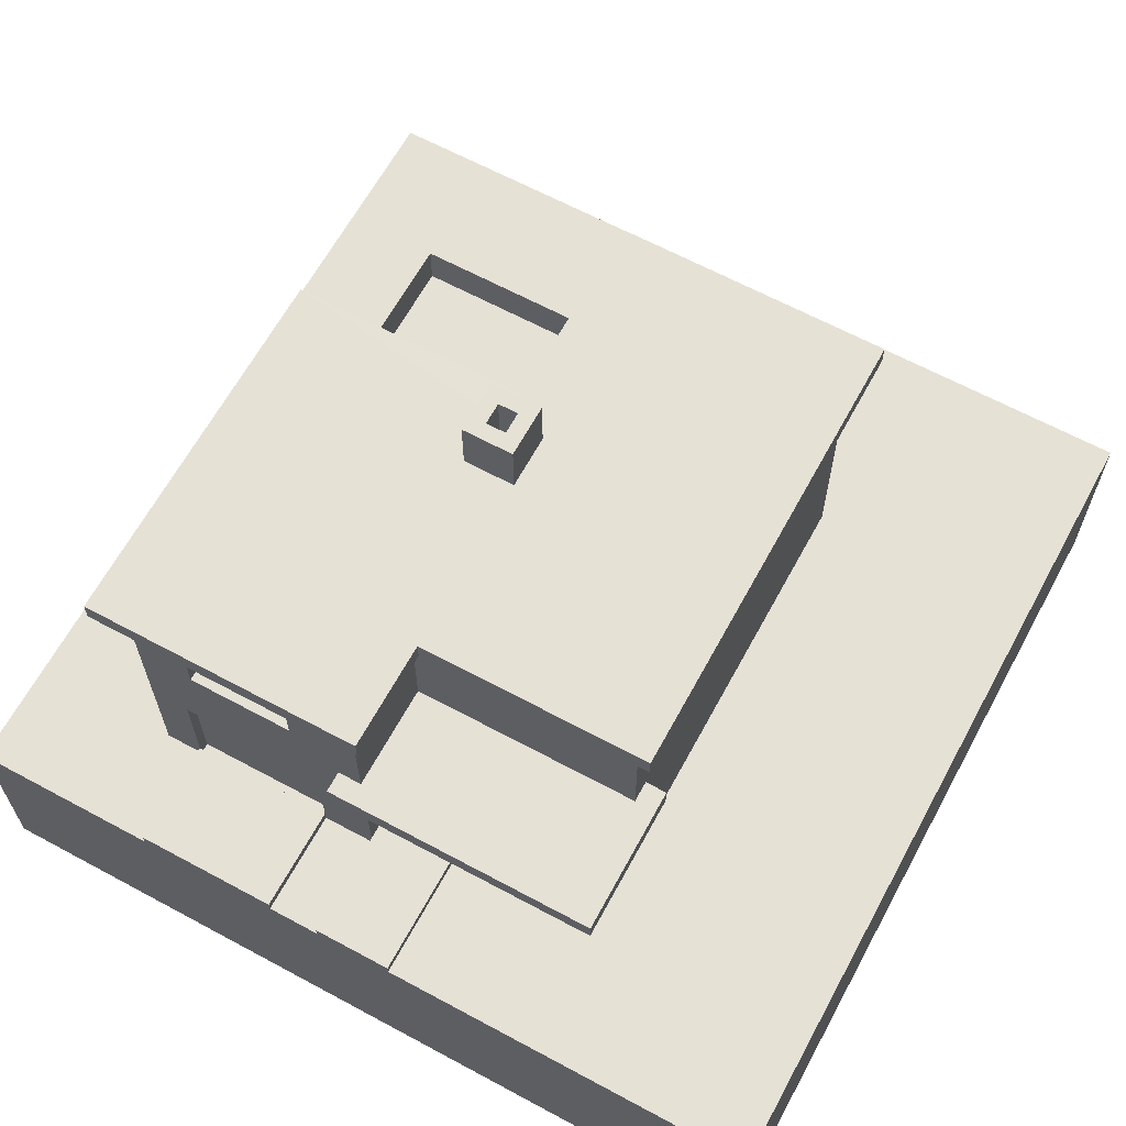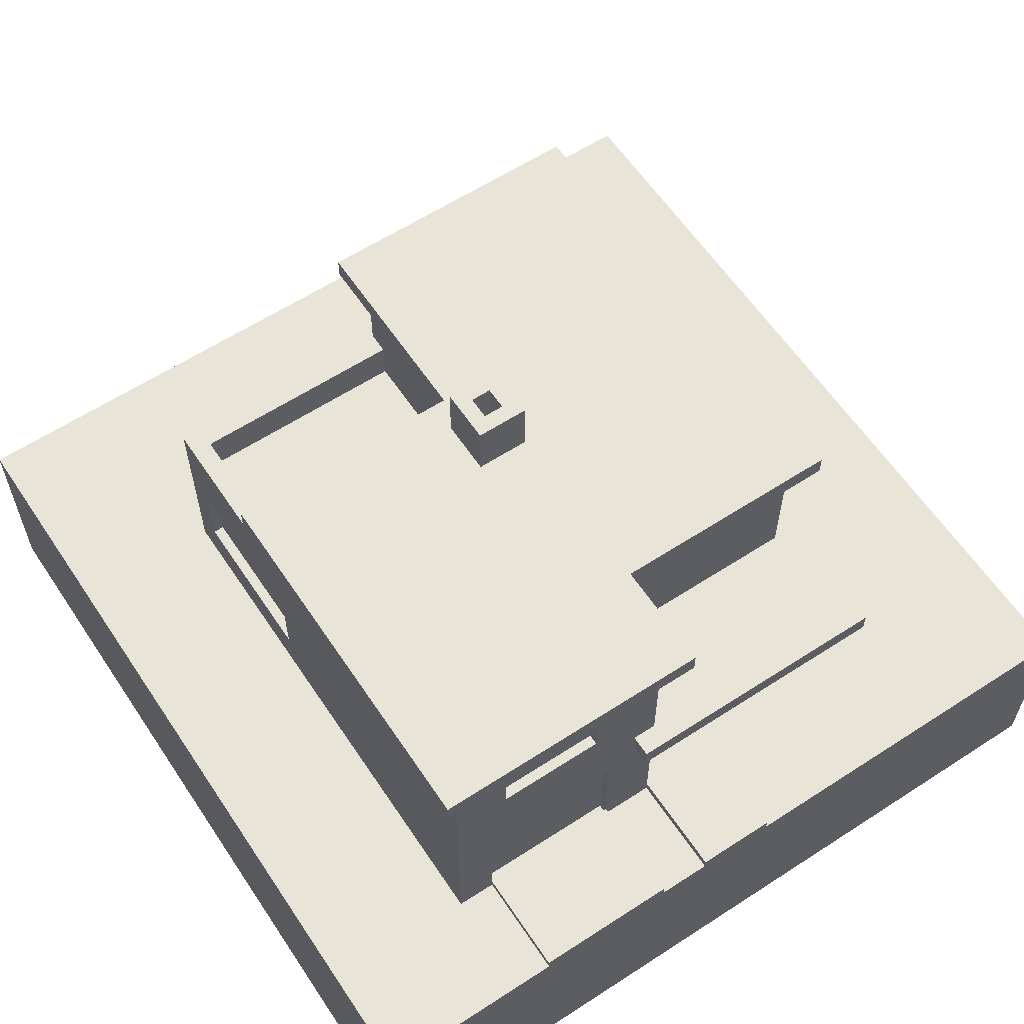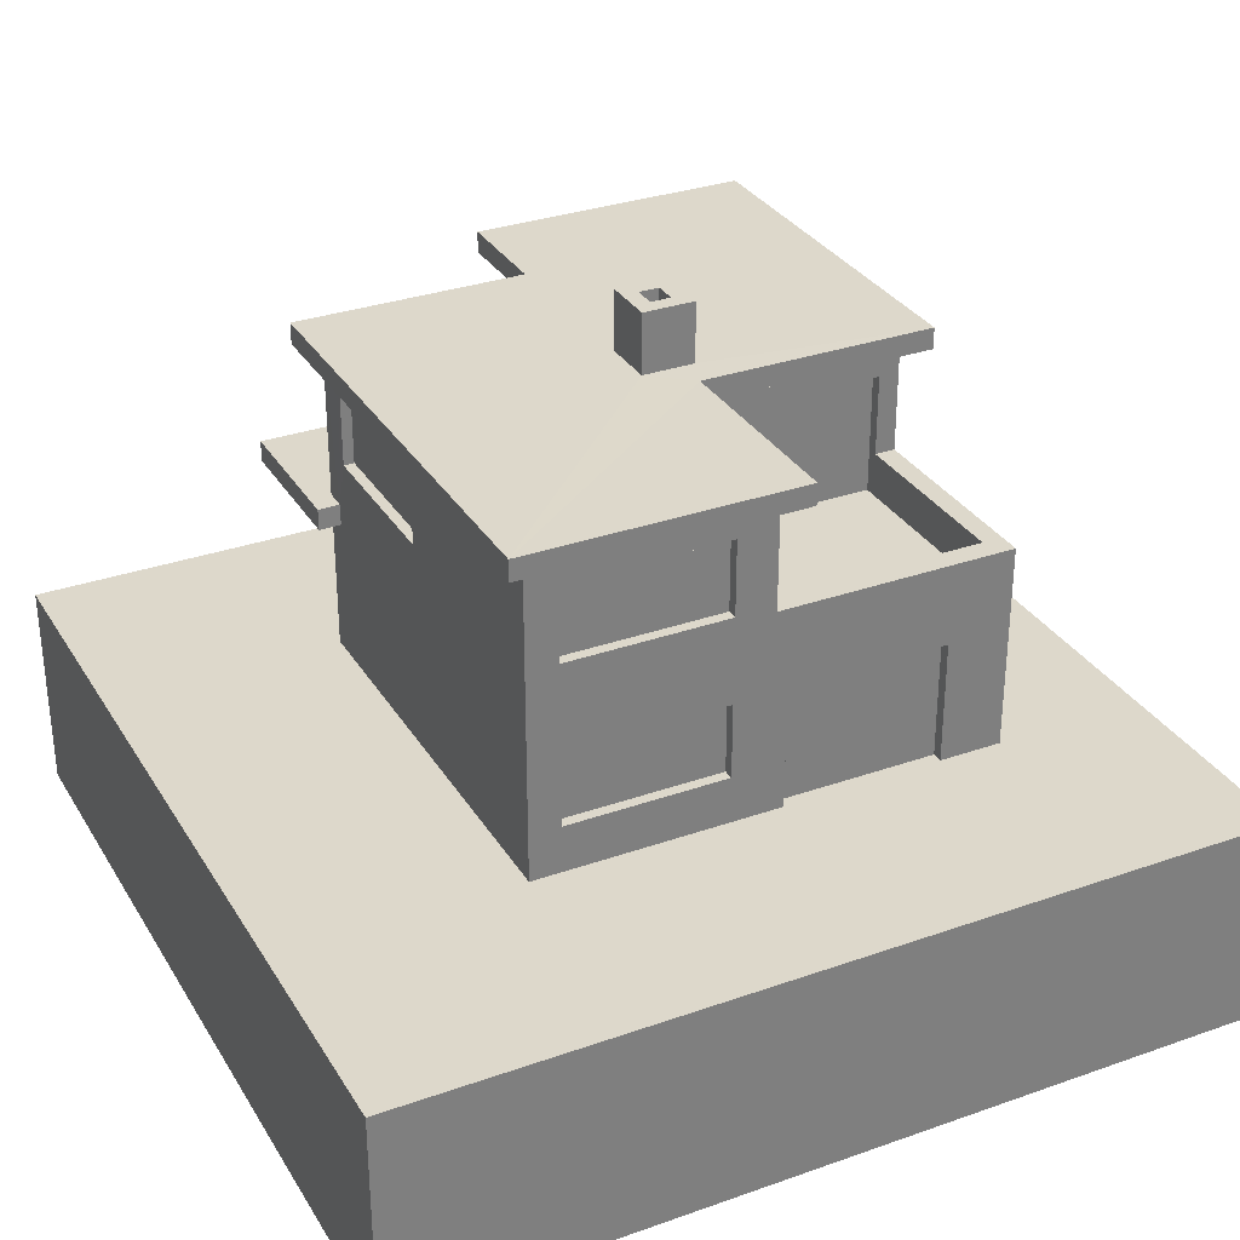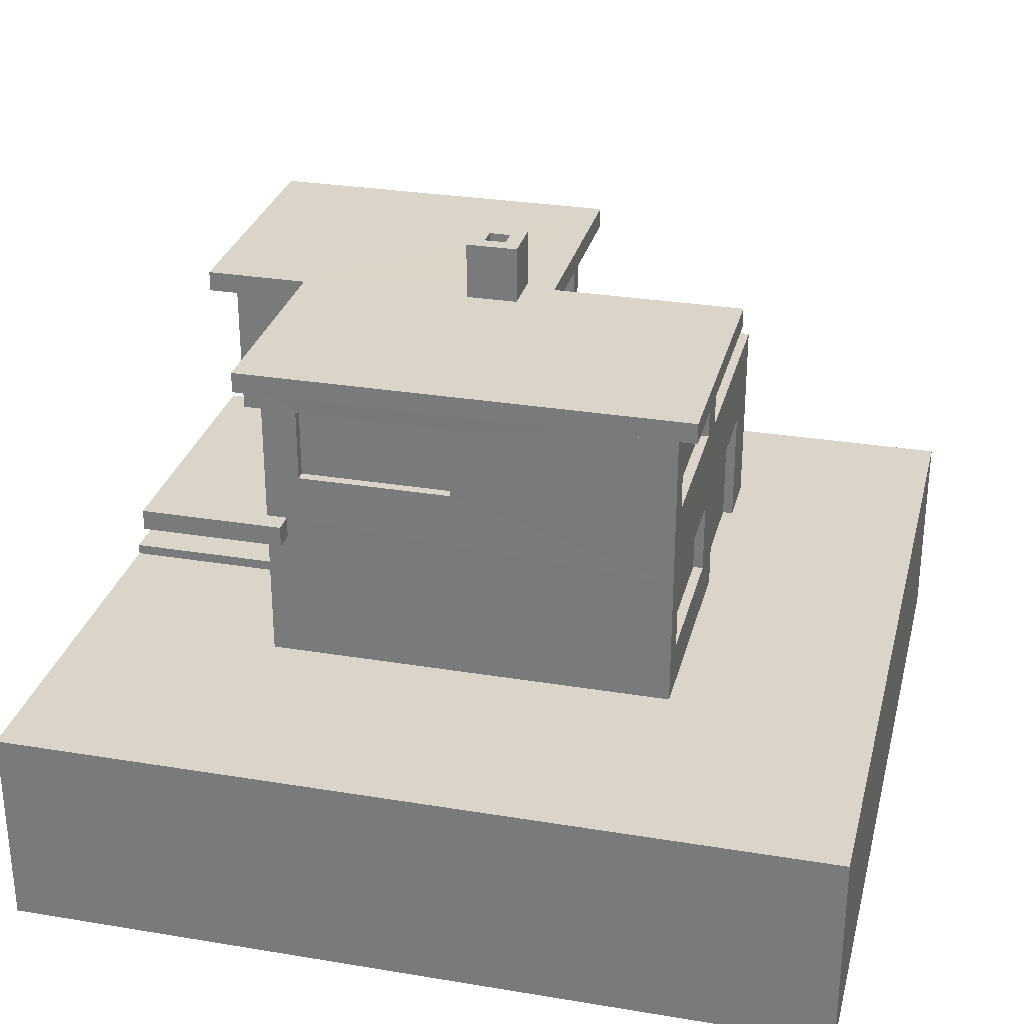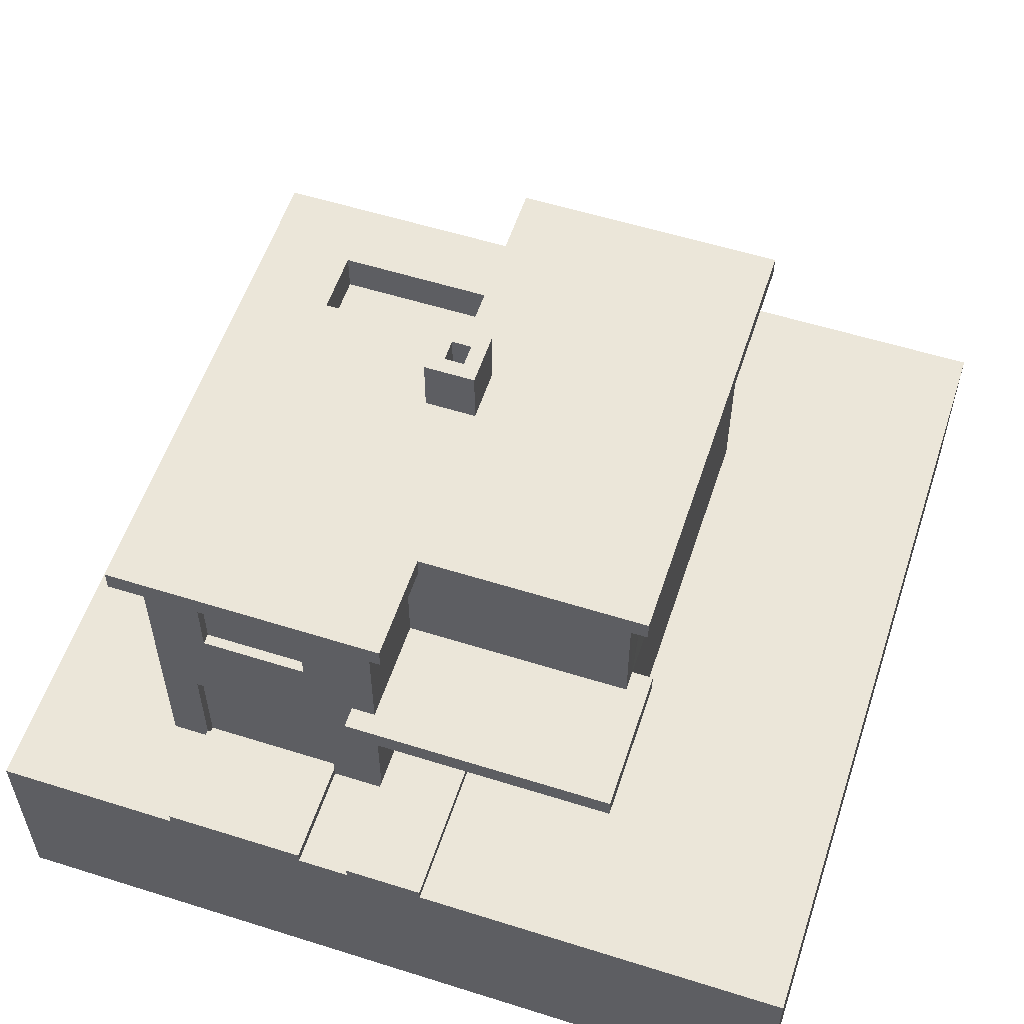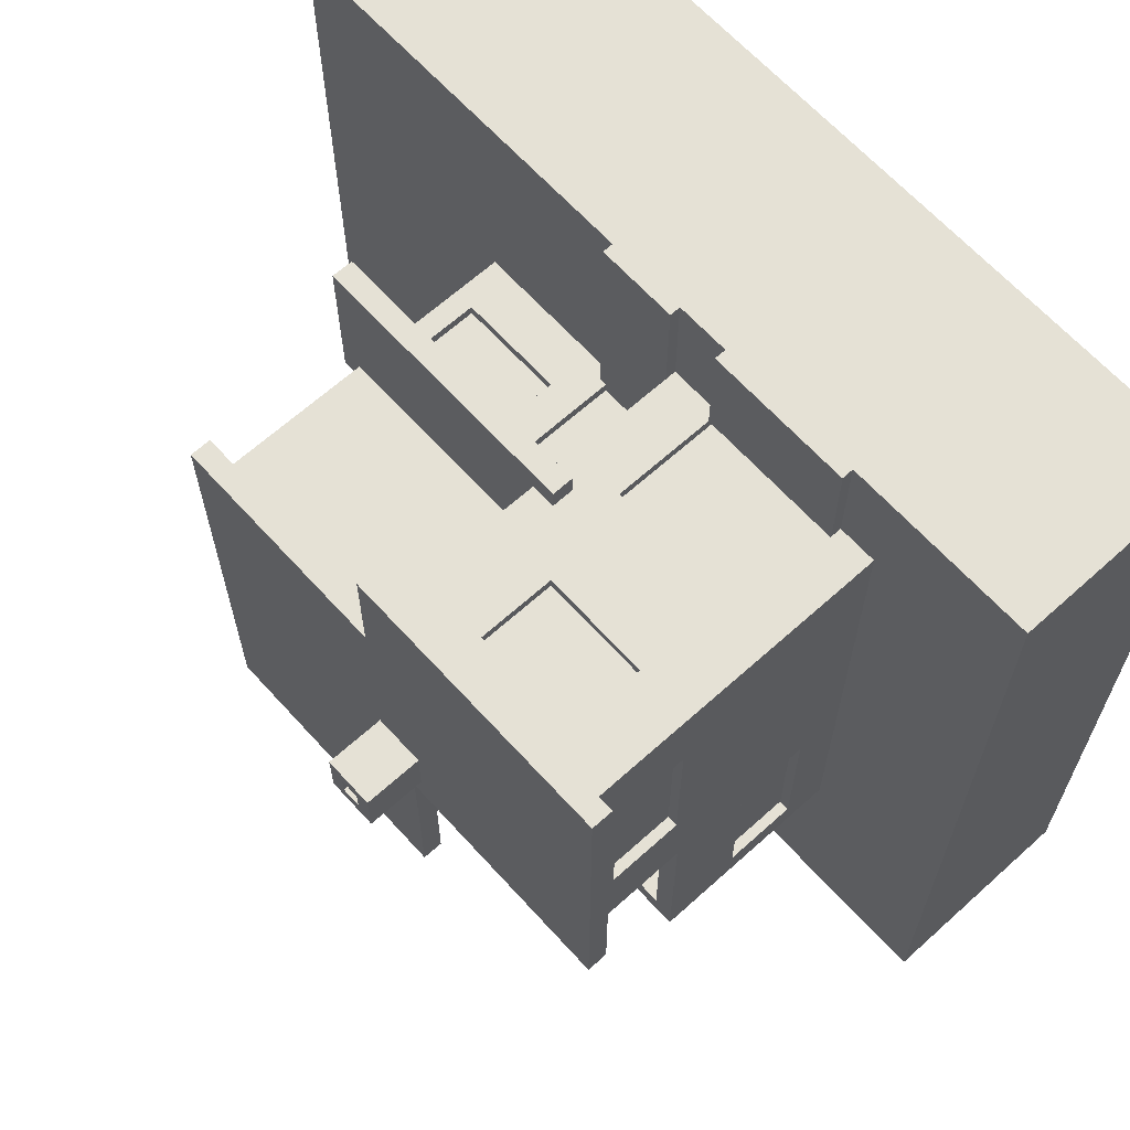
<metadata>
{"format":"obj","ext":"obj","renderer":"f3d","projection":"perspective","resolution":1024,"background":"white","views":[{"elev":64.4,"azim":28.5,"up":"+Y"},{"elev":60.5,"azim":-33.6,"up":"+Y"},{"elev":31.5,"azim":153.5,"up":"+Y"},{"elev":29.1,"azim":103.8,"up":"+Y"},{"elev":56.5,"azim":18.2,"up":"+Y"},{"elev":65.0,"azim":-132.2,"up":"+Z"}]}
</metadata>
<code>
o house-modern_Cube.037_basecolors
v -2.777 5.315 4.05
v -3.497 4.455 4.05
v -0.8141 4.725 4.05
v -0.5068 6.615 4.05
v -1.43 6.265 4.05
v -3.497 6.615 4.05
v -2.777 6.265 4.05
v -0.9279 6.888 0.6889
v -0.9279 7.643 0.6889
v -0.9279 7.643 0.001593
v -1.213 6.269 -0.1344
v -1.213 6.269 0.000824
v -3.241 6.269 0.000831
v -3.497 5.333 2.971
v -3.497 6.277 2.971
v -3.365 6.277 2.971
v -3.497 5.333 0.9412
v -3.365 5.333 2.971
v -3.365 5.333 0.9412
v -3.497 6.277 0.9412
v -3.365 6.277 0.9412
v -0.00365 6.277 -2.7
v 2.032 6.277 -2.7
v 2.032 6.277 -2.568
v -0.00365 6.277 -2.568
v -0.00365 5.333 -2.568
v 2.424 6.277 0.2115
v 2.291 6.277 0.2115
v 2.291 5.333 0.2115
v 2.424 5.333 2.242
v 2.424 5.333 0.2115
v 2.291 5.333 2.242
v 2.424 6.277 2.242
v 2.291 6.277 2.242
v 2.032 5.333 -2.7
v 2.032 5.333 -2.568
v -0.00365 5.333 -2.7
v -0.7246 7.643 0.487
v -0.7246 6.887 0.487
v -0.7246 6.887 0.2034
v -0.2667 6.888 0.00159
v -0.2667 7.643 0.00159
v -0.2667 7.643 0.6889
v -0.9279 6.888 0.001592
v -0.2667 6.888 0.6889
v -0.47 7.643 0.2034
v -0.47 7.643 0.487
v -0.7246 7.643 0.2034
v -0.47 6.887 0.487
v -0.47 6.887 0.2034
v 2.427 6.615 2.7
v 2.427 6.615 -2.7
v 2.7 6.615 -2.973
v -3.241 6.269 -0.1344
v -3.497 6.615 -0.1344
v -0.5068 6.615 -0.1344
v -3.497 5.265 -2.7
v -3.242 5.265 -2.427
v -0.5068 5.265 -2.427
v -3.497 5.265 -0.1344
v -3.242 5.265 -0.1344
v -3.242 4.725 -2.427
v -0.5068 4.725 -2.427
v -3.242 4.725 -0.1344
v -3.241 4.725 0.000831
v -1.213 4.725 0.000824
v 2.427 4.455 2.7
v 2.427 2.7 2.7
v 2.427 4.455 2.43
v 2.427 4.725 2.43
v 2.427 4.725 2.7
v -0.5068 4.725 -0.1344
v -0.5068 5.265 -0.1344
v -3.497 4.239 -2.299
v -3.497 4.239 -0.2689
v -3.497 2.7 4.05
v -3.497 2.7 -2.7
v -5.4 2.7 -5.4
v -1.213 4.725 -0.1344
v -1.177 1.35 5.4
v -0.5063 1.35 5.4
v -0.5063 2.7 5.4
v 0.405 2.835 2.7
v 0.8191 3.291 2.7
v 0.8191 4.244 2.7
v -1.177 4.128 3.918
v -3.007 4.128 3.918
v -3.007 2.7 3.918
v 0.5062 2.7 2.7
v 0.5062 2.7 5.4
v 5.4 2.7 5.4
v -5.4 -1e-06 5.4
v 5.4 -1e-06 5.4
v 5.4 1.35 5.4
v 2.161 4.244 2.7
v 0.8191 3.291 2.568
v 0.8191 4.244 2.568
v 2.161 4.244 2.568
v 2.161 3.291 2.568
v 2.161 3.291 2.7
v -0.405 2.835 2.7
v -0.405 2.835 2.565
v -0.405 4.244 2.565
v 0.405 4.244 2.7
v 0.405 4.244 2.565
v 0.405 2.835 2.565
v -3.007 2.7 5.4
v -3.007 1.35 5.4
v 0.5058 1.35 5.4
v 5.4 2.7 -5.4
v 5.4 1.35 -5.4
v -5.4 1.35 -5.4
v 5.4 1e-06 -5.4
v -0.405 4.244 2.7
v 0.5062 2.835 2.7
v 0.5062 2.835 5.4
v 2.703 4.455 2.43
v -0.5063 2.835 5.4
v 2.703 4.725 2.43
v 2.703 4.725 4.32
v 0.8191 4.455 2.7
v -0.5068 6.615 2.7
v -0.5068 4.725 4.05
v -3.007 4.128 4.05
v -1.177 2.7 3.918
v -3.007 2.7 4.05
v -1.177 2.7 4.05
v -1.177 2.7 5.4
v -0.5063 2.835 2.7
v -0.5063 2.835 4.05
v -0.5063 2.7 4.05
v -0.8141 4.455 4.05
v -1.177 4.128 4.05
v -0.5063 4.455 4.05
v -0.6727 2.7 -2.7
v -0.6727 4.244 -2.7
v -0.00365 4.239 -2.7
v -5.4 2.7 5.4
v -0.5063 4.455 2.7
v 2.703 4.455 4.32
v 2.427 2.7 -2.7
v -0.5068 4.725 2.7
v -0.8141 4.455 4.32
v -0.8141 4.725 4.32
v -5.4 1.35 5.4
v -0.5068 5.265 -2.7
v 2.427 4.455 -2.7
v -3.773 6.615 4.334
v -0.5068 6.615 -2.7
v -0.7754 6.615 -2.973
v -3.365 4.239 -0.2689
v -3.365 3.294 -0.2689
v -3.497 3.294 -2.299
v -3.497 3.294 -0.2689
v -3.365 3.294 -2.299
v -3.365 4.239 -2.299
v 2.032 4.239 -2.7
v 2.032 4.239 -2.568
v -0.00365 4.239 -2.568
v -0.00365 3.294 -2.568
v 2.032 3.294 -2.7
v 2.032 3.294 -2.568
v -0.00365 3.294 -2.7
v -3.497 4.455 -2.7
v -2.701 2.7 -2.7
v -2.701 2.7 -2.565
v -0.6727 4.244 -2.565
v -2.701 4.244 -2.565
v -2.701 4.244 -2.7
v -0.6727 2.7 -2.565
v -0.7754 6.615 -0.3981
v -0.2354 6.615 4.334
v -0.2354 6.615 2.969
v 2.7 6.615 2.969
v -3.773 6.615 -0.3981
v -0.7754 6.885 -2.973
v 2.7 6.885 -2.973
v -3.773 6.885 4.334
v -3.773 6.885 -0.3981
v 2.7 6.885 2.969
v -0.7754 6.885 -0.3981
v -0.2354 6.885 2.969
v -0.2354 6.885 4.334
v -1.43 6.265 3.919
v -1.43 5.315 3.919
v -1.43 5.315 4.05
v -2.777 6.265 3.919
v -2.777 5.315 3.919
v -5.4 1e-06 -5.4
v -3.007 2.7 5.4
v -3.007 2.7 4.05
v -1.177 2.7 4.05
v -1.177 2.7 5.4
v -3.007 2.847 5.4
v -3.007 2.847 4.05
v -1.177 2.847 4.05
v -1.177 2.847 5.4
v -3.007 2.847 5.4
v -3.007 2.847 4.05
v -1.177 2.847 4.05
v -1.177 2.847 5.4
v -3.013 2.847 5.4
v -3.013 2.847 4.051
v -1.183 2.847 4.051
v -1.183 2.847 5.4
f 1 2 3
f 3 4 5
f 4 6 7
f 8 9 10
f 11 12 13
f 14 15 16
f 17 14 18
f 19 18 16
f 20 21 16
f 22 23 24
f 22 25 26
f 20 17 19
f 27 28 29
f 30 31 29
f 32 29 28
f 33 34 28
f 33 30 32
f 35 36 24
f 37 26 36
f 24 36 26
f 38 39 40
f 41 42 43
f 44 10 42
f 45 43 9
f 38 9 43
f 46 42 10
f 46 47 43
f 48 10 9
f 49 50 40
f 46 50 49
f 48 40 50
f 47 49 39
f 51 52 53
f 54 55 56
f 57 58 59
f 57 60 61
f 58 62 63
f 61 64 62
f 61 60 55
f 64 65 66
f 67 68 69
f 33 51 70
f 64 61 65
f 70 51 71
f 63 72 73
f 54 13 65
f 74 75 2
f 76 77 78
f 72 63 79
f 64 79 63
f 12 66 65
f 79 66 12
f 79 11 56
f 79 73 72
f 80 81 82
f 83 84 85
f 86 87 88
f 89 90 91
f 92 93 94
f 85 95 67
f 96 97 85
f 95 98 99
f 98 97 96
f 100 99 96
f 97 98 95
f 100 84 83
f 101 102 103
f 104 105 106
f 107 108 80
f 106 105 103
f 83 106 102
f 91 90 109
f 110 111 112
f 112 111 113
f 104 114 103
f 90 82 81
f 115 83 116
f 68 100 115
f 95 100 68
f 69 117 67
f 89 115 116
f 90 116 118
f 71 119 70
f 81 92 109
f 120 119 71
f 114 104 121
f 122 4 123
f 124 87 86
f 125 88 126
f 88 87 124
f 86 125 127
f 127 126 191 192
f 129 130 101
f 101 130 116
f 131 82 118
f 118 116 130
f 128 82 131
f 131 130 127
f 132 133 134
f 135 136 137
f 126 76 138
f 108 107 138
f 2 76 126
f 139 134 130
f 101 114 139
f 85 121 104
f 127 130 134
f 140 117 119
f 3 2 132
f 117 69 70
f 3 123 4
f 91 110 141
f 67 117 140
f 134 139 121
f 67 140 134
f 123 71 142
f 2 124 133
f 123 120 71
f 143 144 3
f 51 122 142
f 78 112 145
f 92 145 112
f 143 132 134
f 140 143 134
f 120 123 144
f 140 120 144
f 123 3 144
f 7 6 2
f 55 60 17
f 57 146 147
f 81 80 92
f 2 60 57
f 55 6 148
f 93 113 111
f 91 94 111
f 149 59 73
f 23 52 147
f 35 147 146
f 149 150 53
f 30 70 147
f 147 52 27
f 52 51 33
f 15 14 2
f 60 2 14
f 6 55 20
f 75 151 152
f 153 154 152
f 155 152 151
f 74 156 151
f 137 157 158
f 137 159 160
f 74 153 155
f 161 162 158
f 163 160 162
f 158 162 160
f 77 153 74
f 76 154 153
f 75 154 76
f 137 147 157
f 164 147 137
f 135 165 166
f 136 167 168
f 161 141 135
f 169 168 166
f 167 170 166
f 135 170 167
f 164 169 165
f 136 169 164
f 77 165 78
f 141 110 135
f 110 78 165
f 146 59 149
f 37 146 149
f 23 22 149
f 56 171 150
f 4 172 148
f 122 173 172
f 122 51 174
f 56 55 175
f 150 176 177
f 148 178 179
f 53 177 180
f 150 171 181
f 175 179 181
f 174 180 182
f 173 182 183
f 172 183 178
f 182 8 179
f 8 44 179
f 41 181 179
f 45 8 182
f 181 41 177
f 183 182 178
f 180 45 182
f 45 180 177
f 184 185 186
f 184 187 188
f 185 188 1
f 187 184 5
f 188 187 7
f 92 108 145
f 141 161 157
f 68 141 147
f 147 70 69
f 92 80 108
f 186 1 3
f 186 3 5
f 5 4 7
f 44 8 10
f 54 11 13
f 18 14 16
f 19 17 18
f 21 19 16
f 15 20 16
f 25 22 24
f 37 22 26
f 21 20 19
f 31 27 29
f 32 30 29
f 34 32 28
f 27 33 28
f 34 33 32
f 23 35 24
f 35 37 36
f 25 24 26
f 48 38 40
f 45 41 43
f 41 44 42
f 8 45 9
f 47 38 43
f 48 46 10
f 42 46 43
f 38 48 9
f 39 49 40
f 47 46 49
f 46 48 50
f 38 47 39
f 174 51 53
f 11 54 56
f 146 57 59
f 58 57 61
f 59 58 63
f 58 61 62
f 54 61 55
f 79 64 66
f 30 33 70
f 59 63 73
f 61 54 65
f 164 74 2
f 138 76 78
f 62 64 63
f 13 12 65
f 11 79 12
f 73 79 56
f 128 80 82
f 104 83 85
f 125 86 88
f 68 89 91
f 109 92 94
f 121 85 67
f 84 96 85
f 100 95 99
f 99 98 96
f 84 100 96
f 85 97 95
f 115 100 83
f 114 101 103
f 83 104 106
f 128 107 80
f 102 106 103
f 101 83 102
f 94 91 109
f 78 110 112
f 189 112 113
f 105 104 103
f 109 90 81
f 89 68 115
f 67 95 68
f 90 89 116
f 82 90 118
f 139 114 121
f 142 122 123
f 133 124 86
f 127 125 126
f 126 88 124
f 133 86 127
f 128 127 192 193
f 83 101 116
f 130 131 118
f 127 128 131
f 163 135 137
f 107 126 138
f 145 108 138
f 124 2 126
f 129 139 130
f 129 101 139
f 133 127 134
f 120 140 119
f 119 117 70
f 68 91 141
f 121 67 134
f 132 2 133
f 132 143 3
f 71 51 142
f 138 78 145
f 189 92 112
f 143 140 144
f 1 7 2
f 20 55 17
f 164 57 147
f 164 2 57
f 175 55 148
f 94 93 111
f 110 91 111
f 56 149 73
f 35 23 147
f 37 35 146
f 52 149 53
f 31 30 147
f 31 147 27
f 27 52 33
f 6 15 2
f 17 60 14
f 15 6 20
f 154 75 152
f 155 153 152
f 156 155 151
f 75 74 151
f 159 137 158
f 163 137 160
f 156 74 155
f 157 161 158
f 161 163 162
f 159 158 160
f 164 77 74
f 77 76 153
f 2 75 76
f 136 164 137
f 170 135 166
f 169 136 168
f 163 161 135
f 165 169 166
f 168 167 166
f 136 135 167
f 77 164 165
f 135 110 165
f 22 37 149
f 52 23 149
f 149 56 150
f 6 4 148
f 4 122 172
f 173 122 174
f 171 56 175
f 53 150 177
f 175 148 179
f 174 53 180
f 176 150 181
f 171 175 181
f 173 174 182
f 172 173 183
f 148 172 178
f 178 182 179
f 44 41 179
f 176 181 177
f 41 45 177
f 5 184 186
f 185 184 188
f 186 185 1
f 7 187 5
f 1 188 7
f 147 141 157
f 69 68 147
f 191 190 194 195
f 192 191 195 196
f 107 128 193 190
f 126 107 190 191
f 196 195 199 200
f 197 196 200 201
f 190 193 197 194
f 193 192 196 197
f 199 198 202 203
f 200 199 203 204
f 195 194 198 199
f 194 197 201 198
f 203 202 205
f 204 203 205
f 198 201 205 202
f 201 200 204 205

</code>
